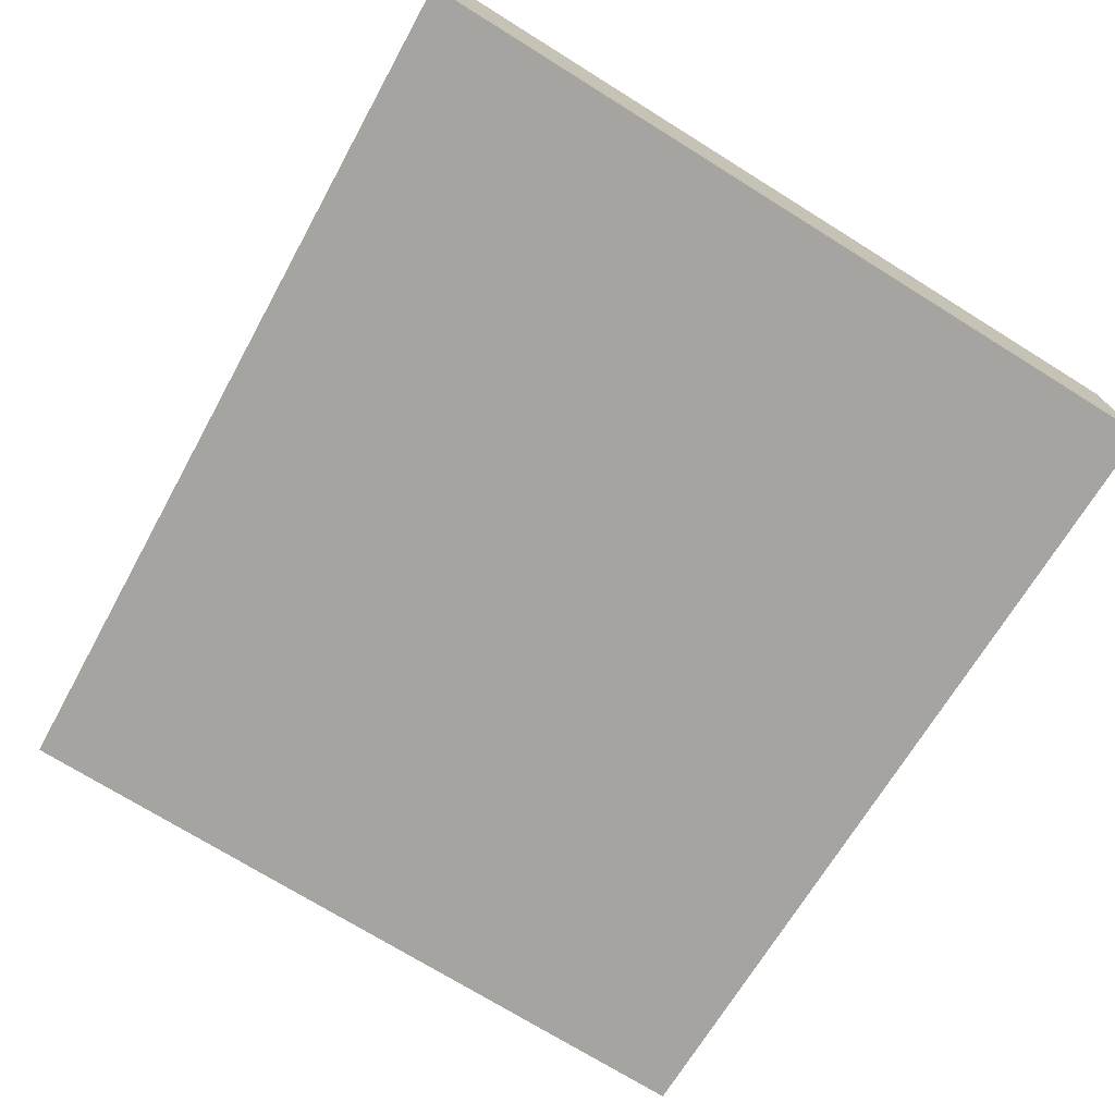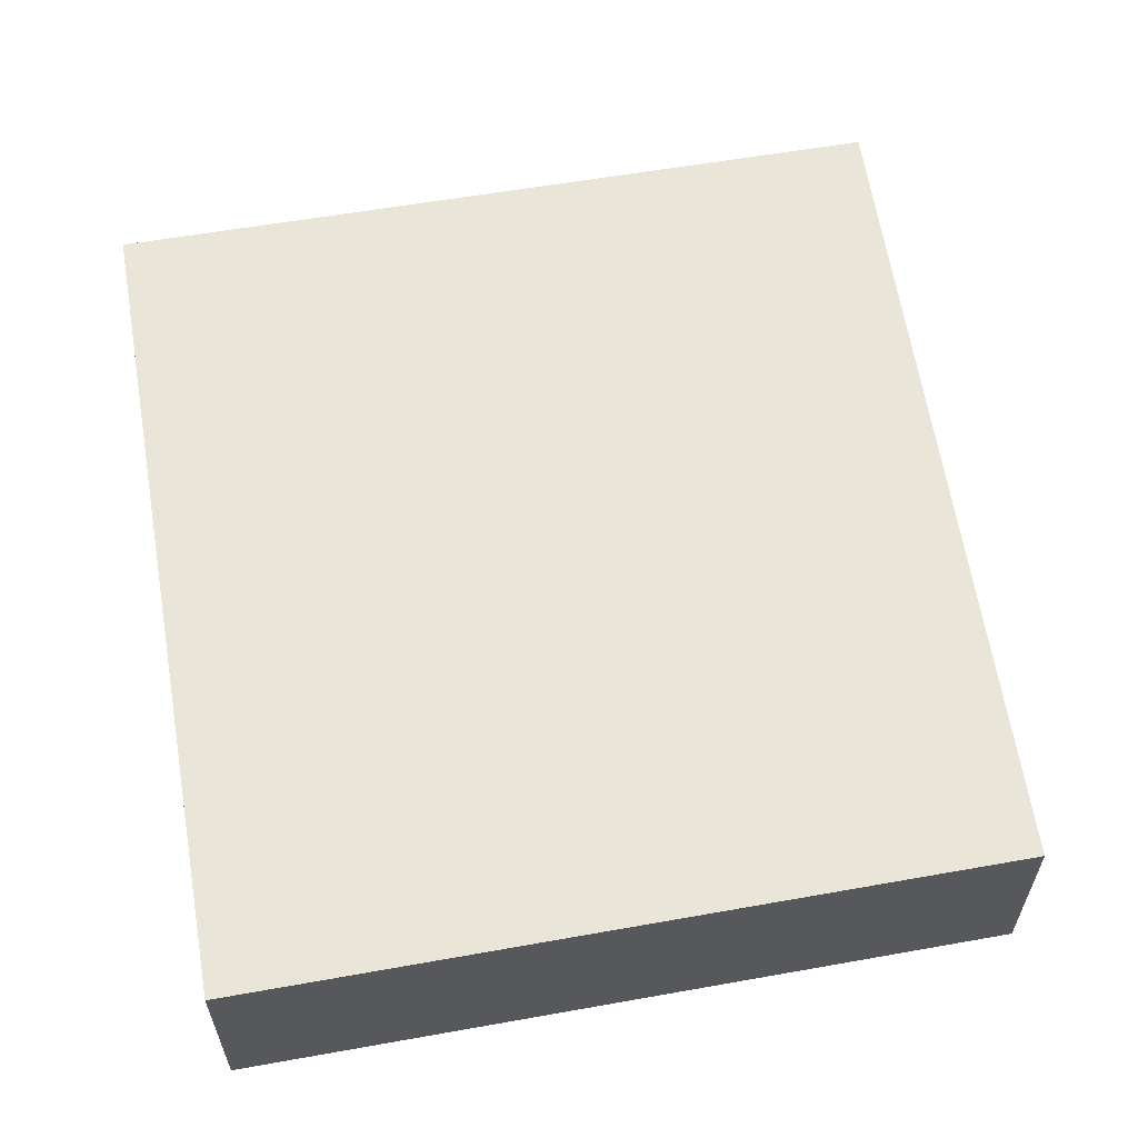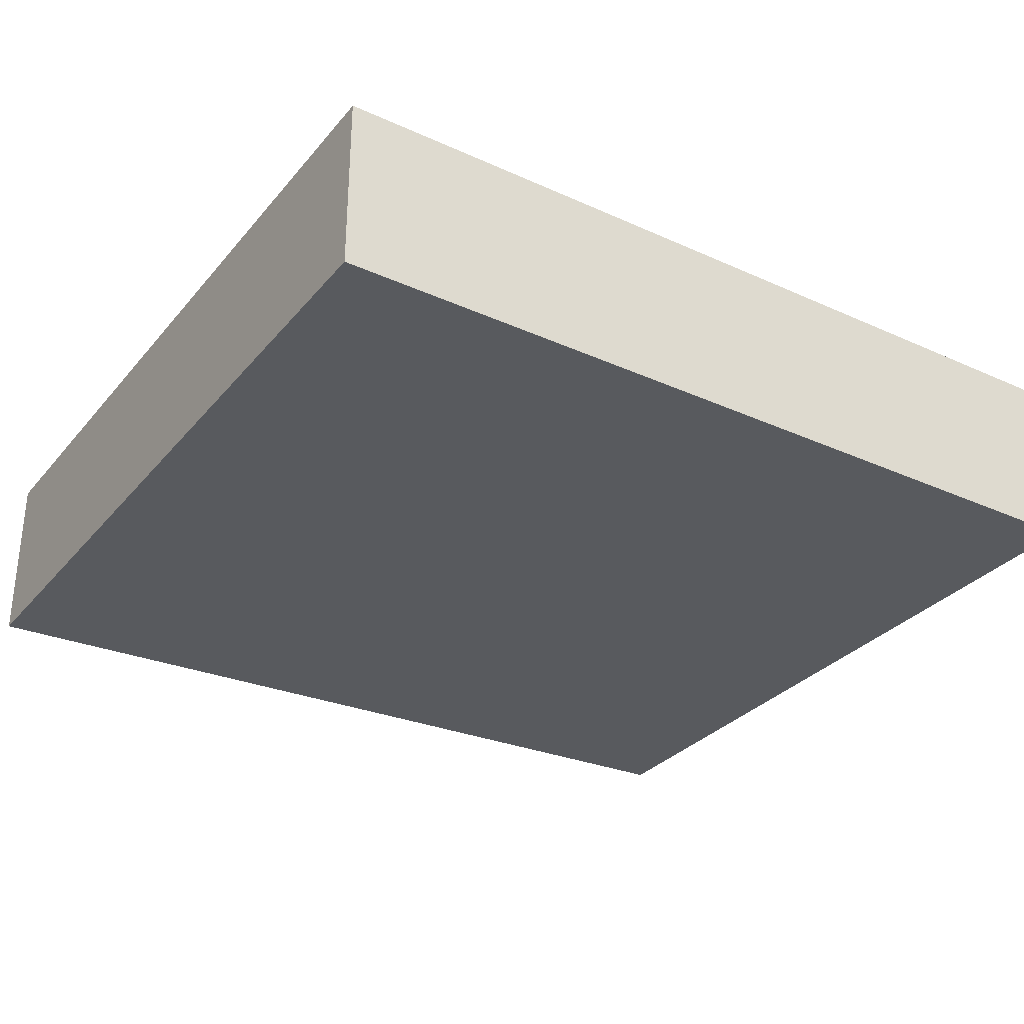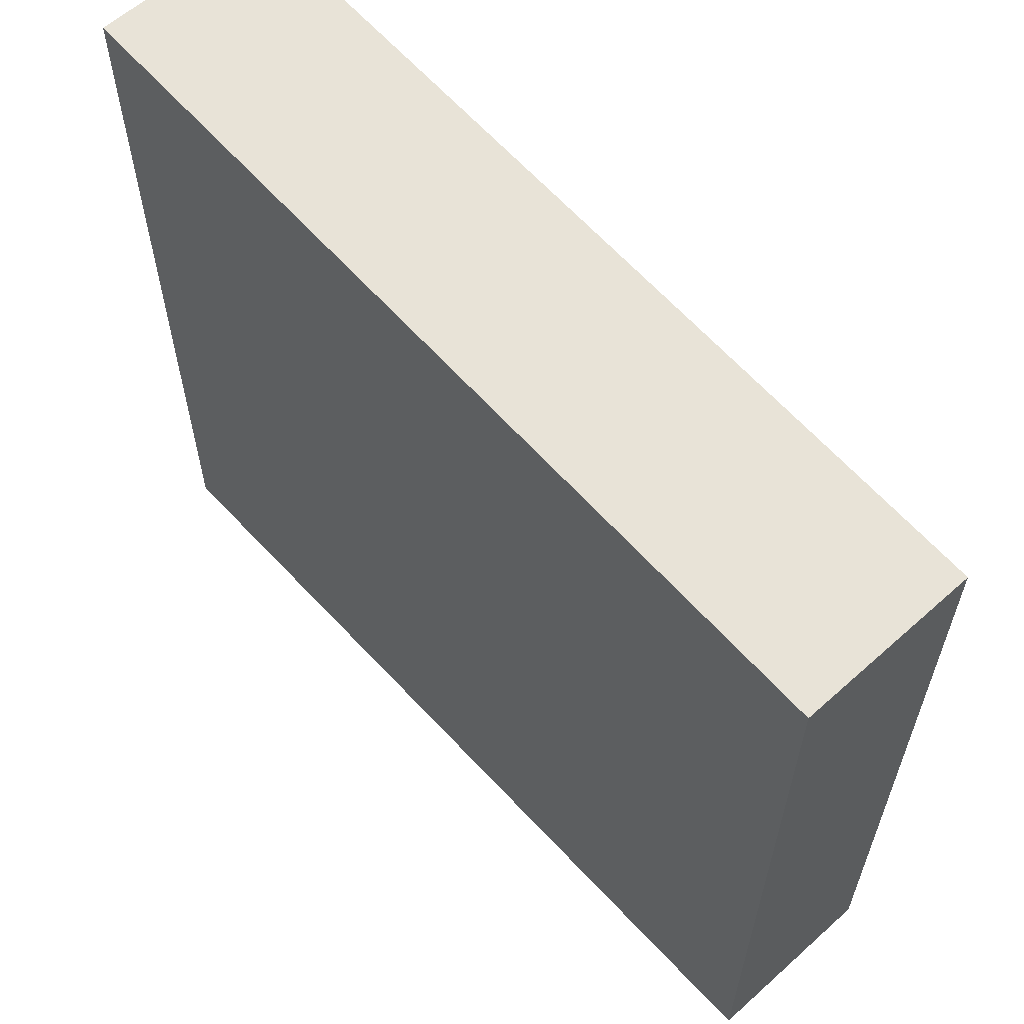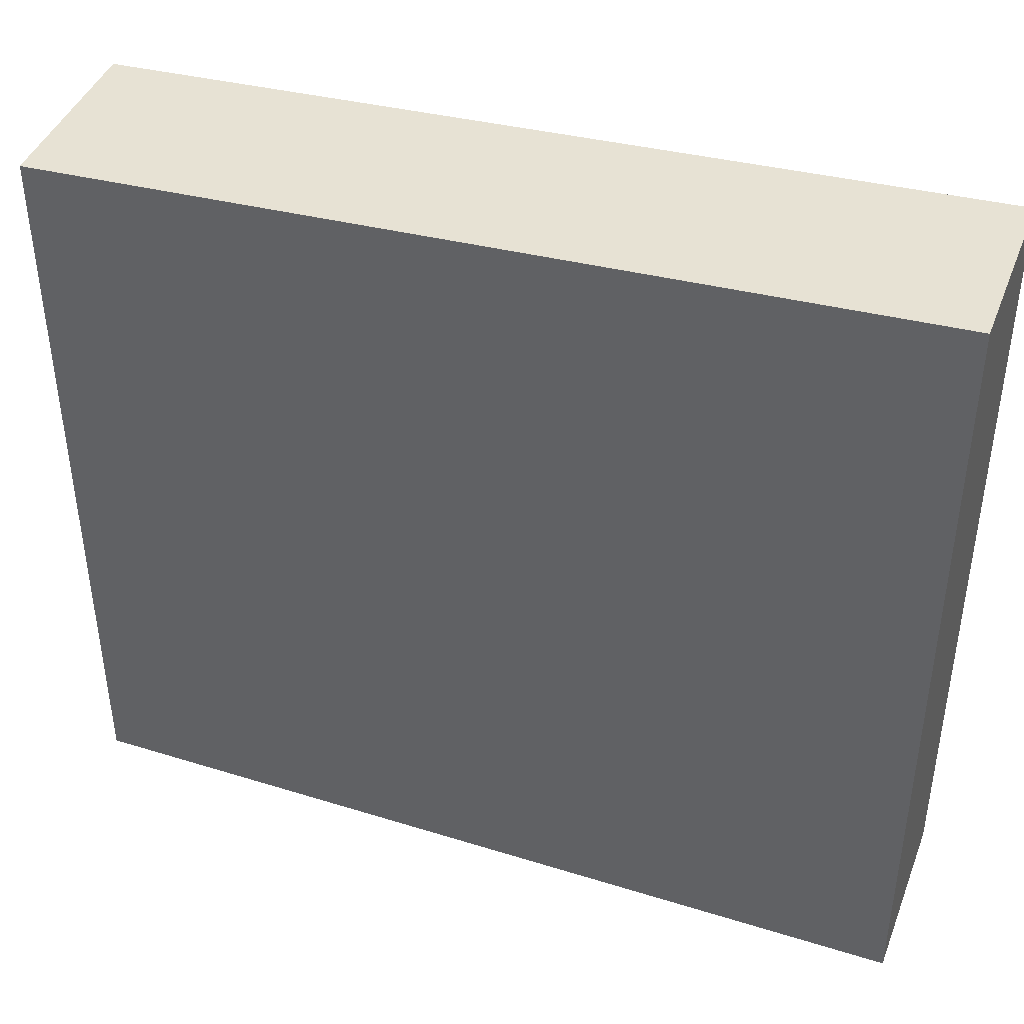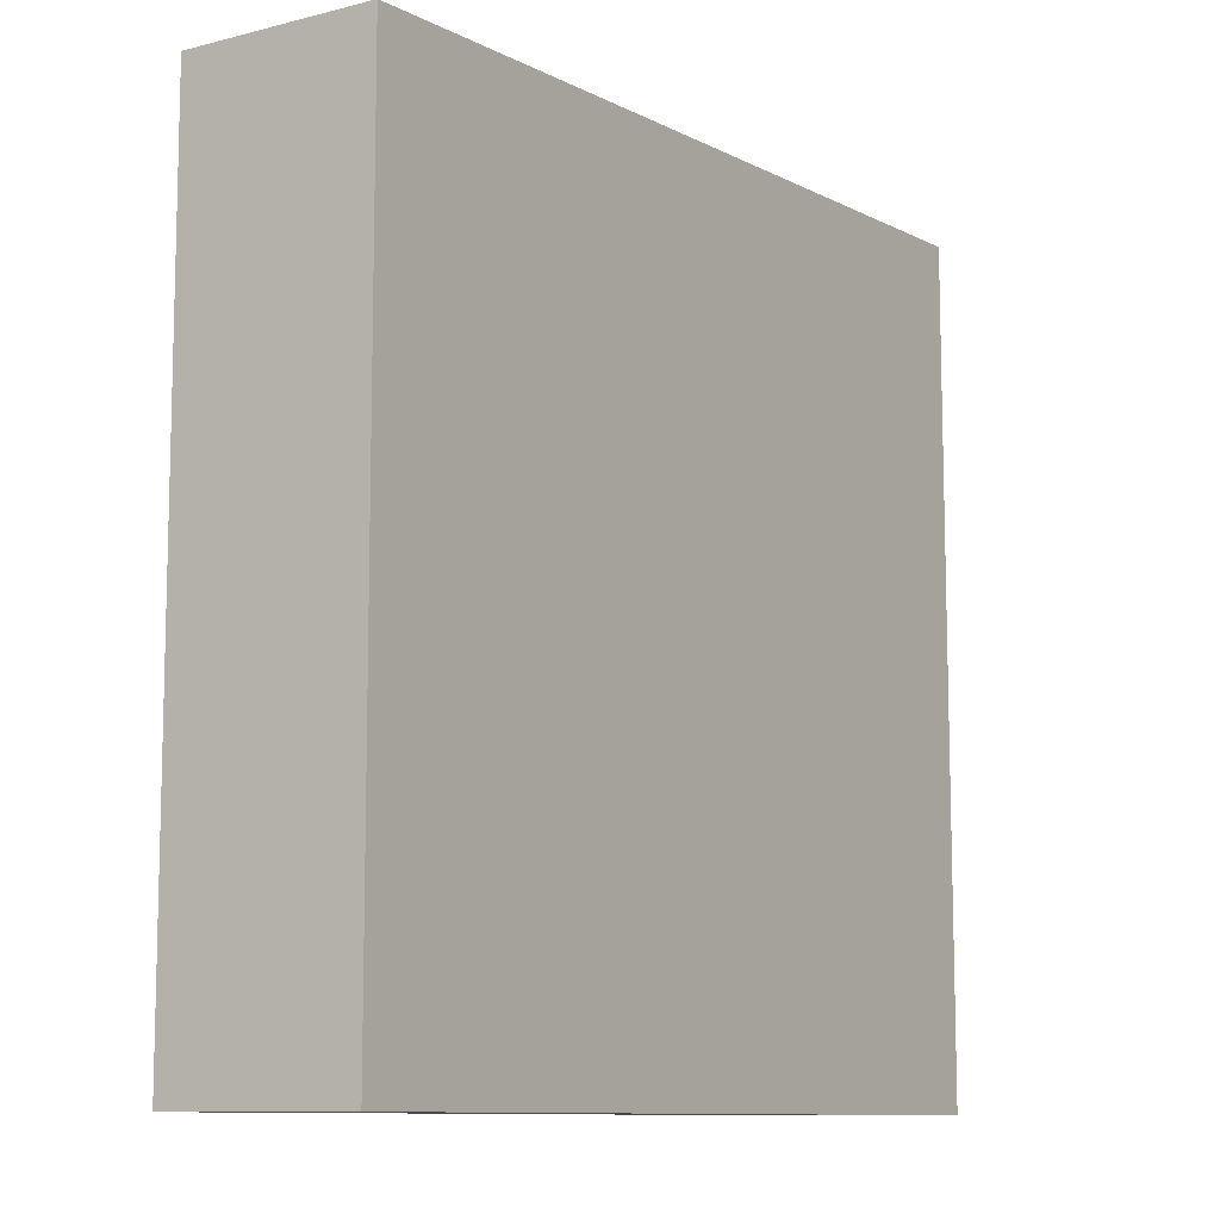
<metadata>
{"format":"obj","ext":"obj","renderer":"f3d","projection":"perspective","resolution":1024,"background":"white","views":[{"elev":-73.3,"azim":58.1,"up":"+Y"},{"elev":58.2,"azim":-100.5,"up":"+Y"},{"elev":-30.9,"azim":147.3,"up":"+Y"},{"elev":60.7,"azim":-132.4,"up":"+Z"},{"elev":42.6,"azim":20.3,"up":"+Z"},{"elev":-10.1,"azim":-56.9,"up":"+Z"}]}
</metadata>
<code>
o 99_Cube.001_Cube.047
v -0.4802 -0.106 0.4304
v -0.4802 0.1029 0.4304
v -0.4791 -0.106 -0.4527
v -0.4791 0.1029 -0.4527
v 0.5254 -0.106 0.4859
v 0.5254 0.1029 0.4859
v 0.5267 -0.106 -0.4551
v 0.5267 0.1029 -0.4551
f 1 2 4 3
f 3 4 8 7
f 7 8 6 5
f 5 6 2 1
f 3 7 5 1
f 8 4 2 6

</code>
